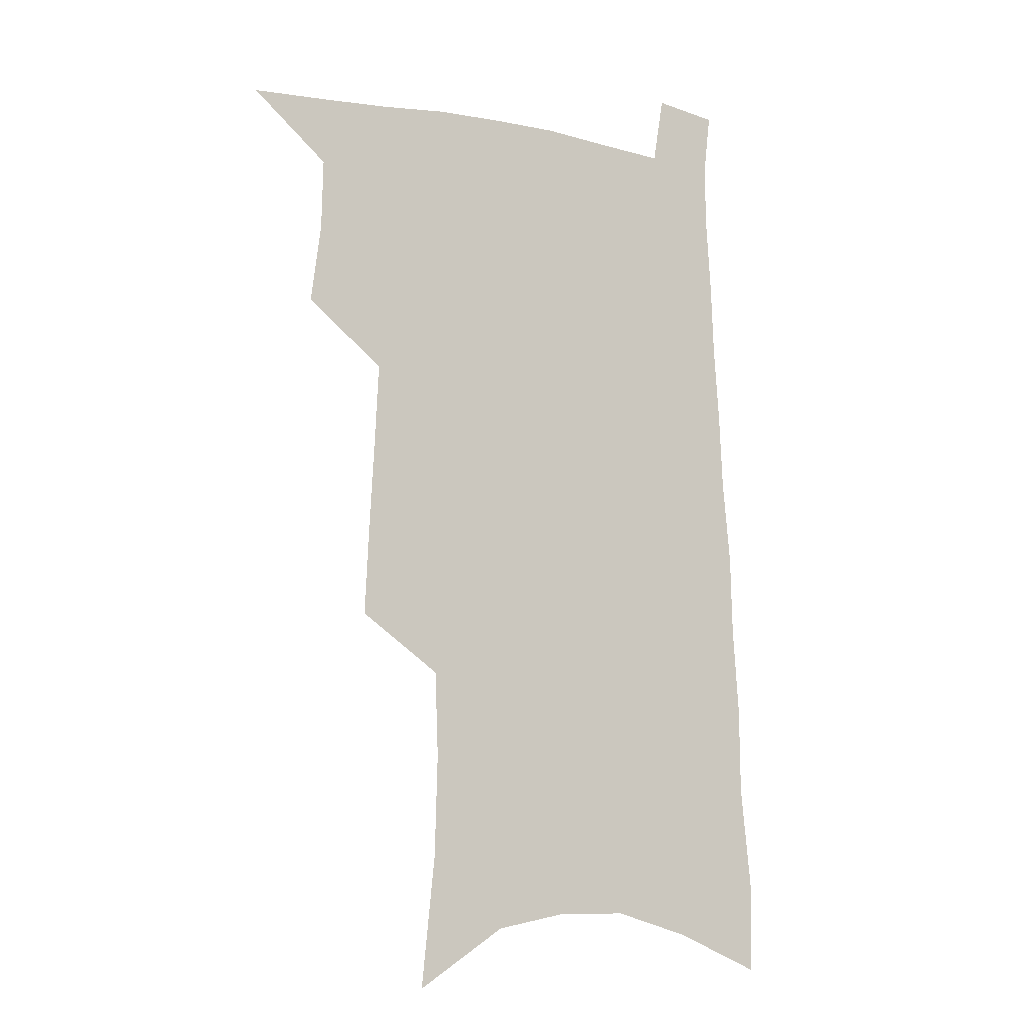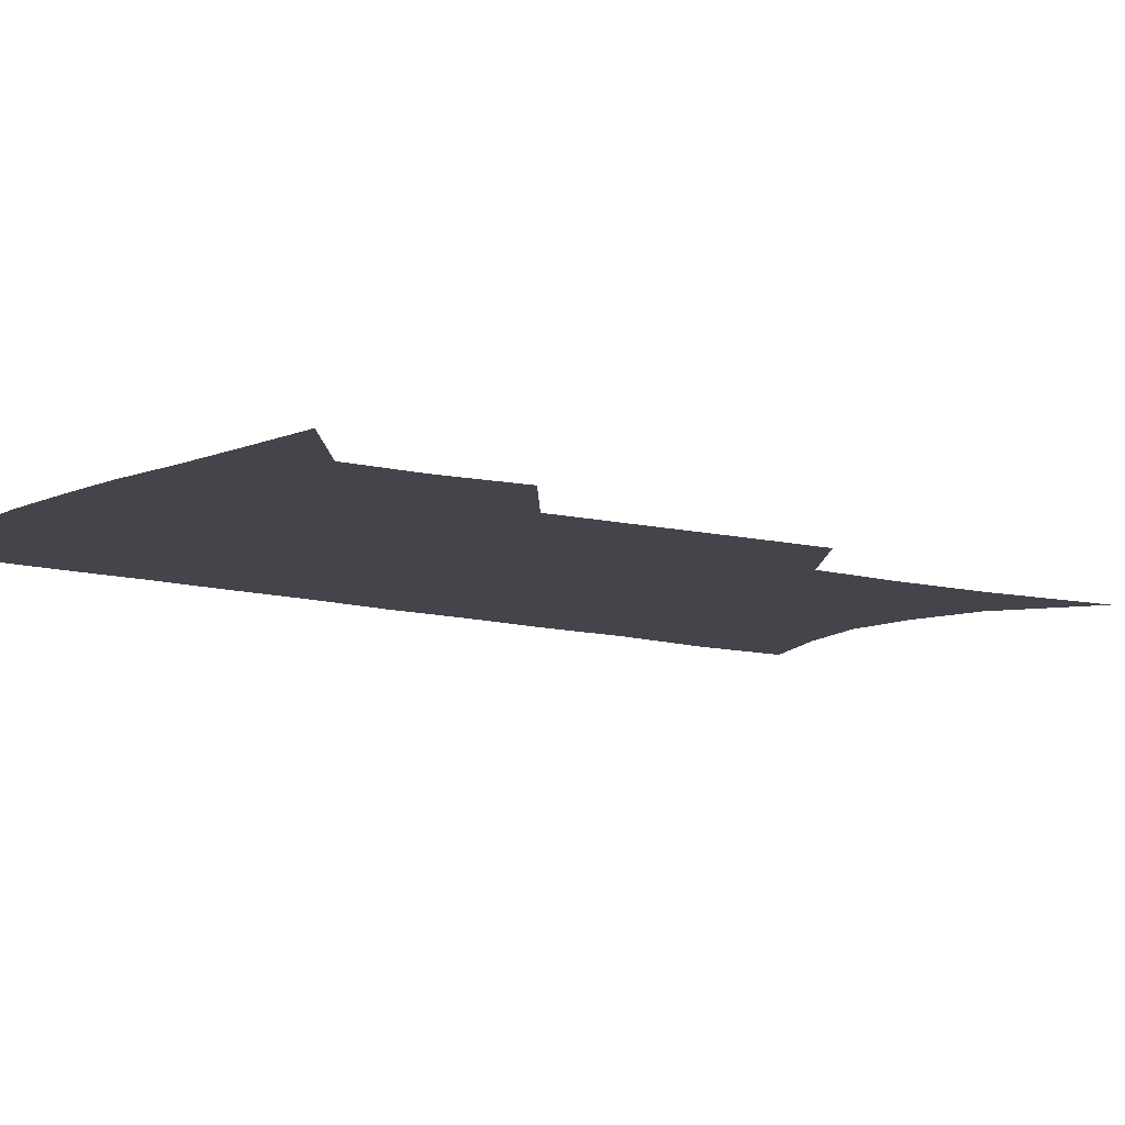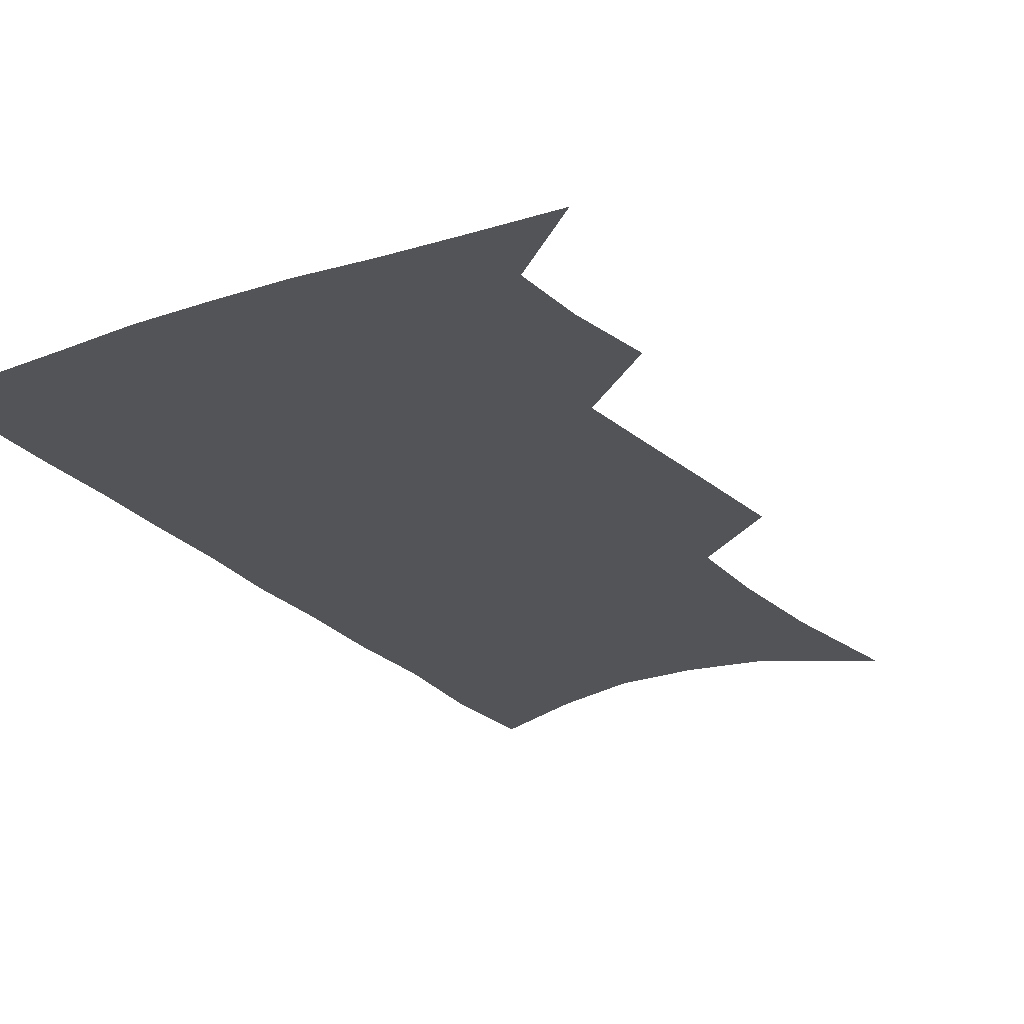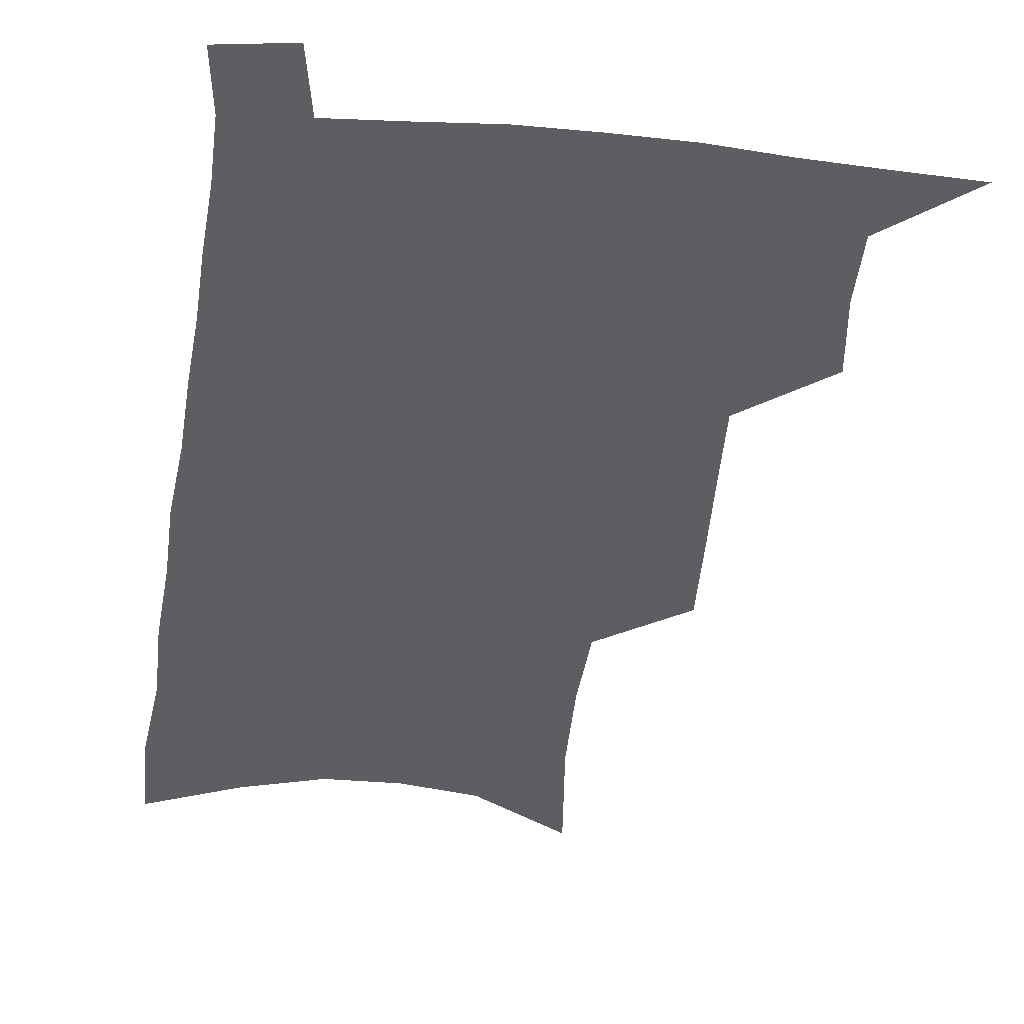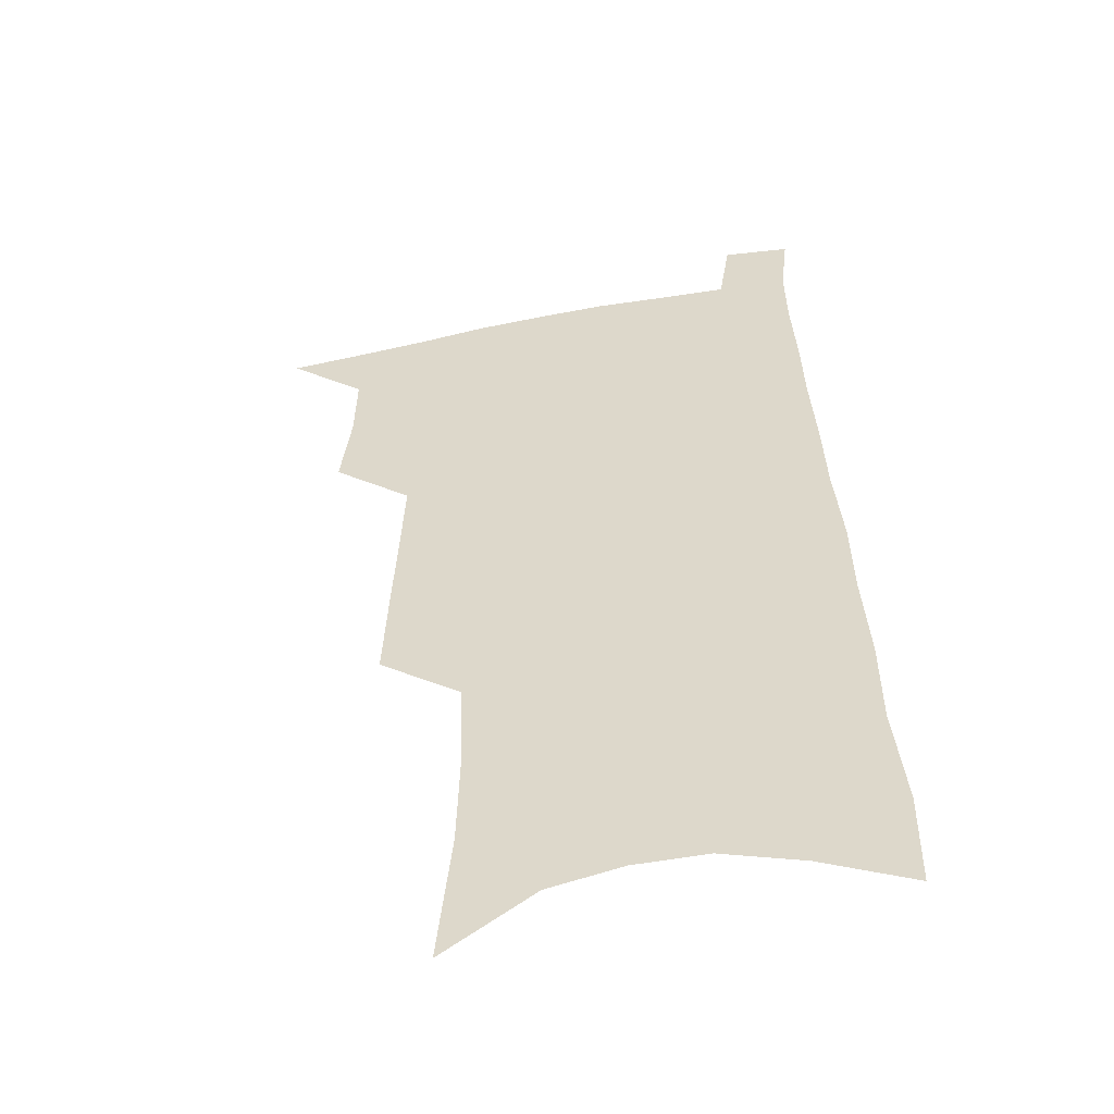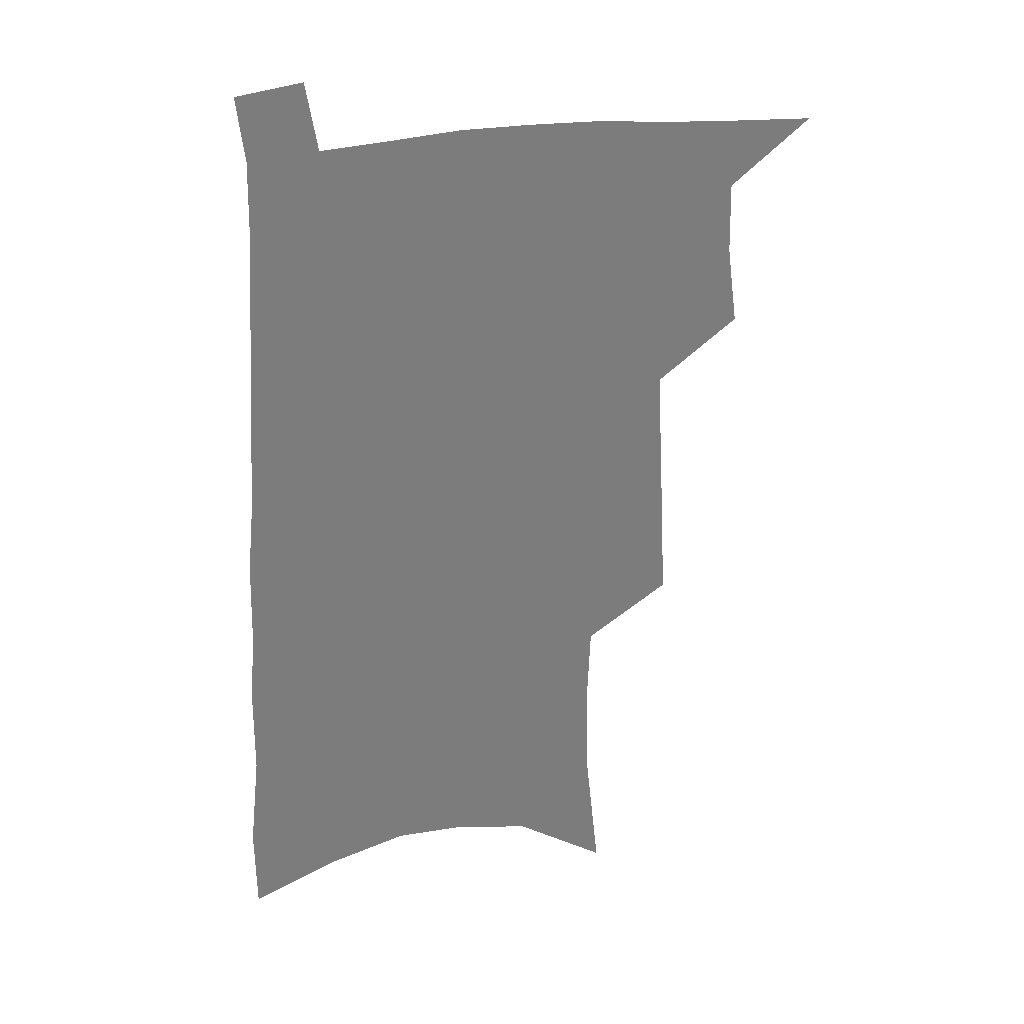
<metadata>
{"format":"obj","ext":"obj","renderer":"f3d","projection":"perspective","resolution":1024,"background":"white","views":[{"elev":-9.5,"azim":-29.3,"up":"+Y"},{"elev":-9.3,"azim":-127.4,"up":"+Z"},{"elev":-23.0,"azim":-148.2,"up":"+Z"},{"elev":-38.7,"azim":173.7,"up":"+Z"},{"elev":-50.8,"azim":11.8,"up":"+Y"},{"elev":31.5,"azim":167.0,"up":"+Y"}]}
</metadata>
<code>
v 491.5 530.1 0
v 516.9 446.8 0
v 520.9 477.6 0
v 521.5 505 0
v 521.2 531.7 0
v 542.3 321.7 0
v 544 357.2 0
v 545.9 390.9 0
v 547.5 422.7 0
v 549.3 452.6 0
v 551.5 481.1 0
v 550.5 507.1 0
v 548.6 533.5 0
v 568.9 175.4 0
v 574.2 226.9 0
v 575.3 266.4 0
v 574.1 299.5 0
v 576.8 338.1 0
v 577.2 370.1 0
v 577.6 400.6 0
v 578.3 429.6 0
v 578.7 456.9 0
v 579.1 483.2 0
v 578.5 508.3 0
v 575.2 536.1 0
v 604.2 198 0
v 604.5 238.9 0
v 603.9 274.3 0
v 603.8 310.1 0
v 604.8 346 0
v 604.2 374.9 0
v 605 406.2 0
v 604.7 432.6 0
v 604.7 458.8 0
v 604.8 484.4 0
v 604.2 509.5 0
v 602.2 537 0
v 632.8 203.4 0
v 632.1 243.5 0
v 631.2 278.7 0
v 630.5 313.7 0
v 630.2 346.4 0
v 629.8 376.3 0
v 629.8 405.5 0
v 629.7 434 0
v 629.7 459.7 0
v 629.8 484.7 0
v 629.9 509.6 0
v 628.8 537.2 0
v 661.1 203.3 0
v 659.6 241.6 0
v 658.3 277.5 0
v 656.9 312.4 0
v 655.8 345.6 0
v 655.2 375.9 0
v 655.1 404.2 0
v 654.8 432.1 0
v 654.9 458.5 0
v 654.6 484.8 0
v 655.2 509.7 0
v 656.3 535.2 0
v 692 194.1 0
v 689.1 234.6 0
v 687 271.3 0
v 684.8 307 0
v 683.3 339.9 0
v 683.1 370 0
v 682 400.1 0
v 681.2 428.8 0
v 680.9 456.2 0
v 680.1 483.2 0
v 680.6 508.6 0
v 682.2 533.7 0
v 686.5 560.4 0
v 726.9 178.8 0
v 727.2 215 0
v 723.1 254.9 0
v 722.7 289 0
v 720.3 323.9 0
v 719.4 355.9 0
v 716.3 388.8 0
v 714.8 419.2 0
v 712.6 449.1 0
v 711.5 477.4 0
v 709.7 505.3 0
v 709.1 531.8 0
v 712 556.9 0
f 4 5 1
f 9 10 2
f 2 10 3
f 10 11 3
f 3 11 4
f 11 12 4
f 4 12 5
f 12 13 5
f 17 18 6
f 6 18 7
f 18 19 7
f 7 19 8
f 19 20 8
f 8 20 9
f 20 21 9
f 9 21 10
f 21 22 10
f 10 22 11
f 22 23 11
f 11 23 12
f 23 24 12
f 12 24 13
f 24 25 13
f 14 26 15
f 26 27 15
f 15 27 16
f 27 28 16
f 16 28 17
f 28 29 17
f 17 29 18
f 29 30 18
f 18 30 19
f 30 31 19
f 19 31 20
f 31 32 20
f 20 32 21
f 32 33 21
f 21 33 22
f 33 34 22
f 22 34 23
f 34 35 23
f 23 35 24
f 35 36 24
f 24 36 25
f 36 37 25
f 26 38 27
f 38 39 27
f 27 39 28
f 39 40 28
f 28 40 29
f 40 41 29
f 29 41 30
f 41 42 30
f 30 42 31
f 42 43 31
f 31 43 32
f 43 44 32
f 32 44 33
f 44 45 33
f 33 45 34
f 45 46 34
f 34 46 35
f 46 47 35
f 35 47 36
f 47 48 36
f 36 48 37
f 48 49 37
f 38 50 39
f 50 51 39
f 39 51 40
f 51 52 40
f 40 52 41
f 52 53 41
f 41 53 42
f 53 54 42
f 42 54 43
f 54 55 43
f 43 55 44
f 55 56 44
f 44 56 45
f 56 57 45
f 45 57 46
f 57 58 46
f 46 58 47
f 58 59 47
f 47 59 48
f 59 60 48
f 48 60 49
f 60 61 49
f 50 62 51
f 62 63 51
f 51 63 52
f 63 64 52
f 52 64 53
f 64 65 53
f 53 65 54
f 65 66 54
f 54 66 55
f 66 67 55
f 55 67 56
f 67 68 56
f 56 68 57
f 68 69 57
f 57 69 58
f 69 70 58
f 58 70 59
f 70 71 59
f 59 71 60
f 71 72 60
f 60 72 61
f 72 73 61
f 62 75 63
f 75 76 63
f 63 76 64
f 76 77 64
f 64 77 65
f 77 78 65
f 65 78 66
f 78 79 66
f 66 79 67
f 79 80 67
f 67 80 68
f 80 81 68
f 68 81 69
f 81 82 69
f 69 82 70
f 82 83 70
f 70 83 71
f 83 84 71
f 71 84 72
f 84 85 72
f 72 85 73
f 85 86 73
f 73 86 74
f 86 87 74

</code>
